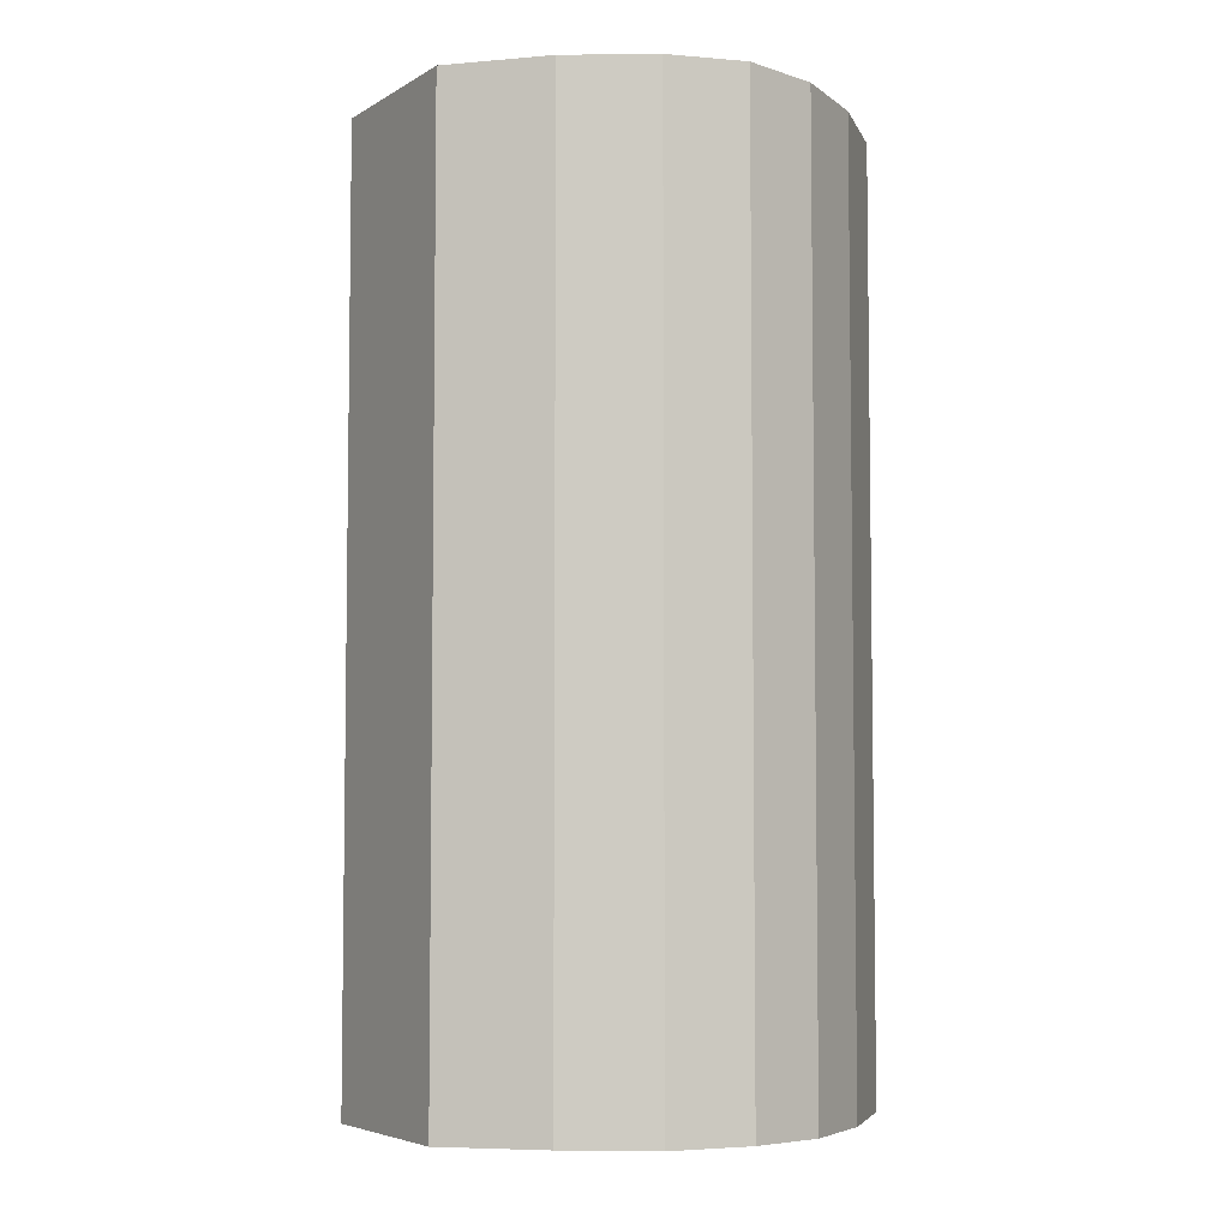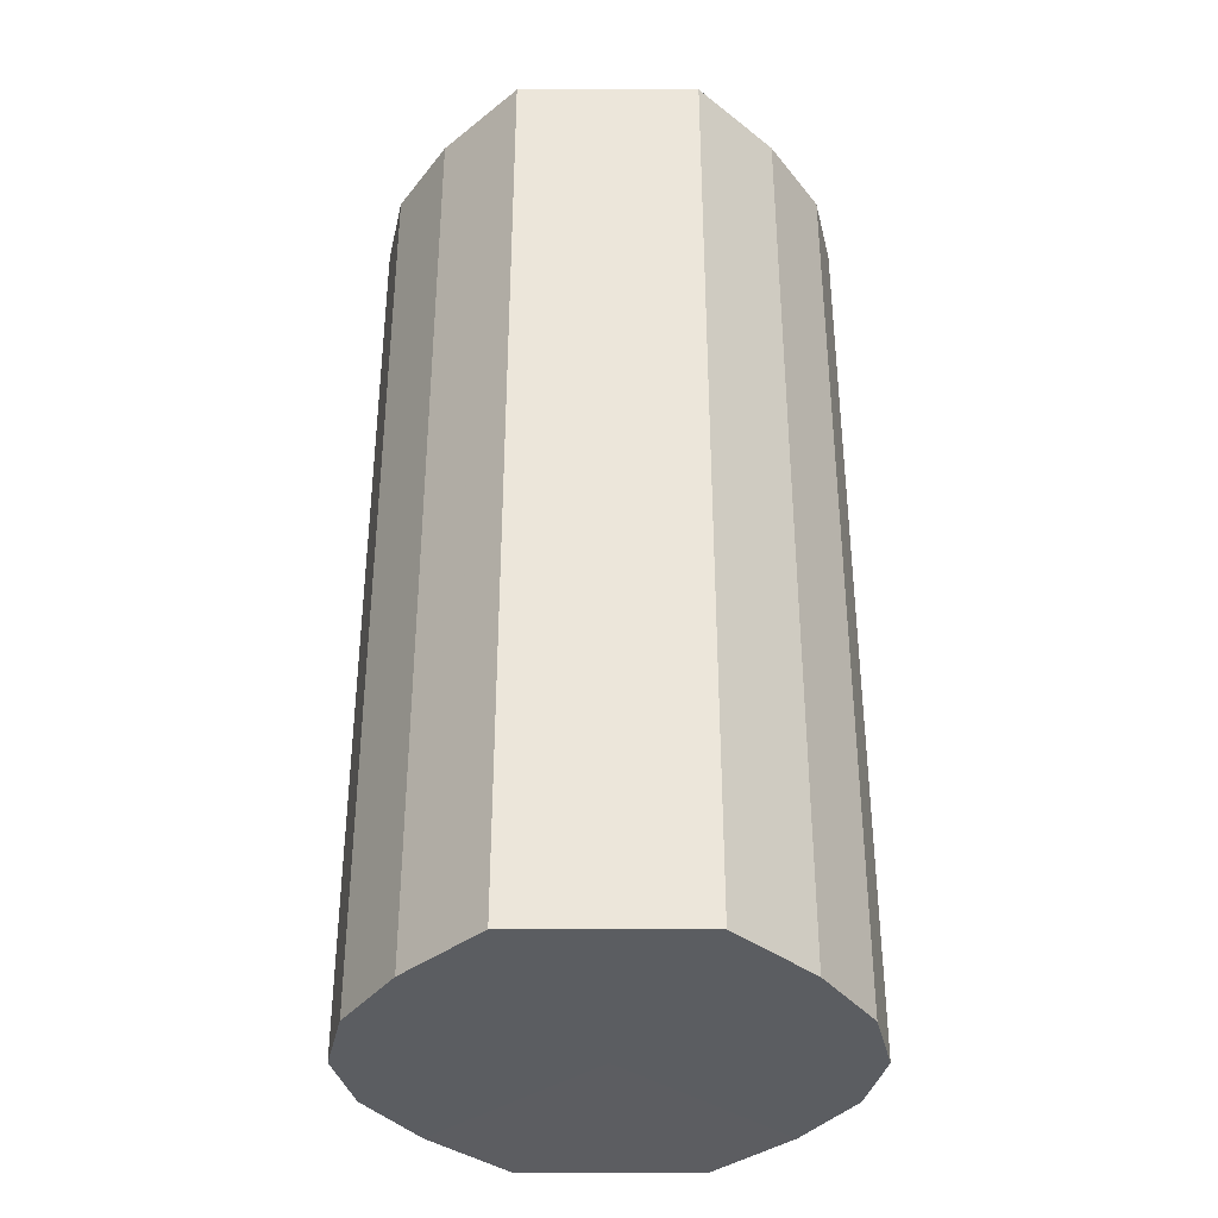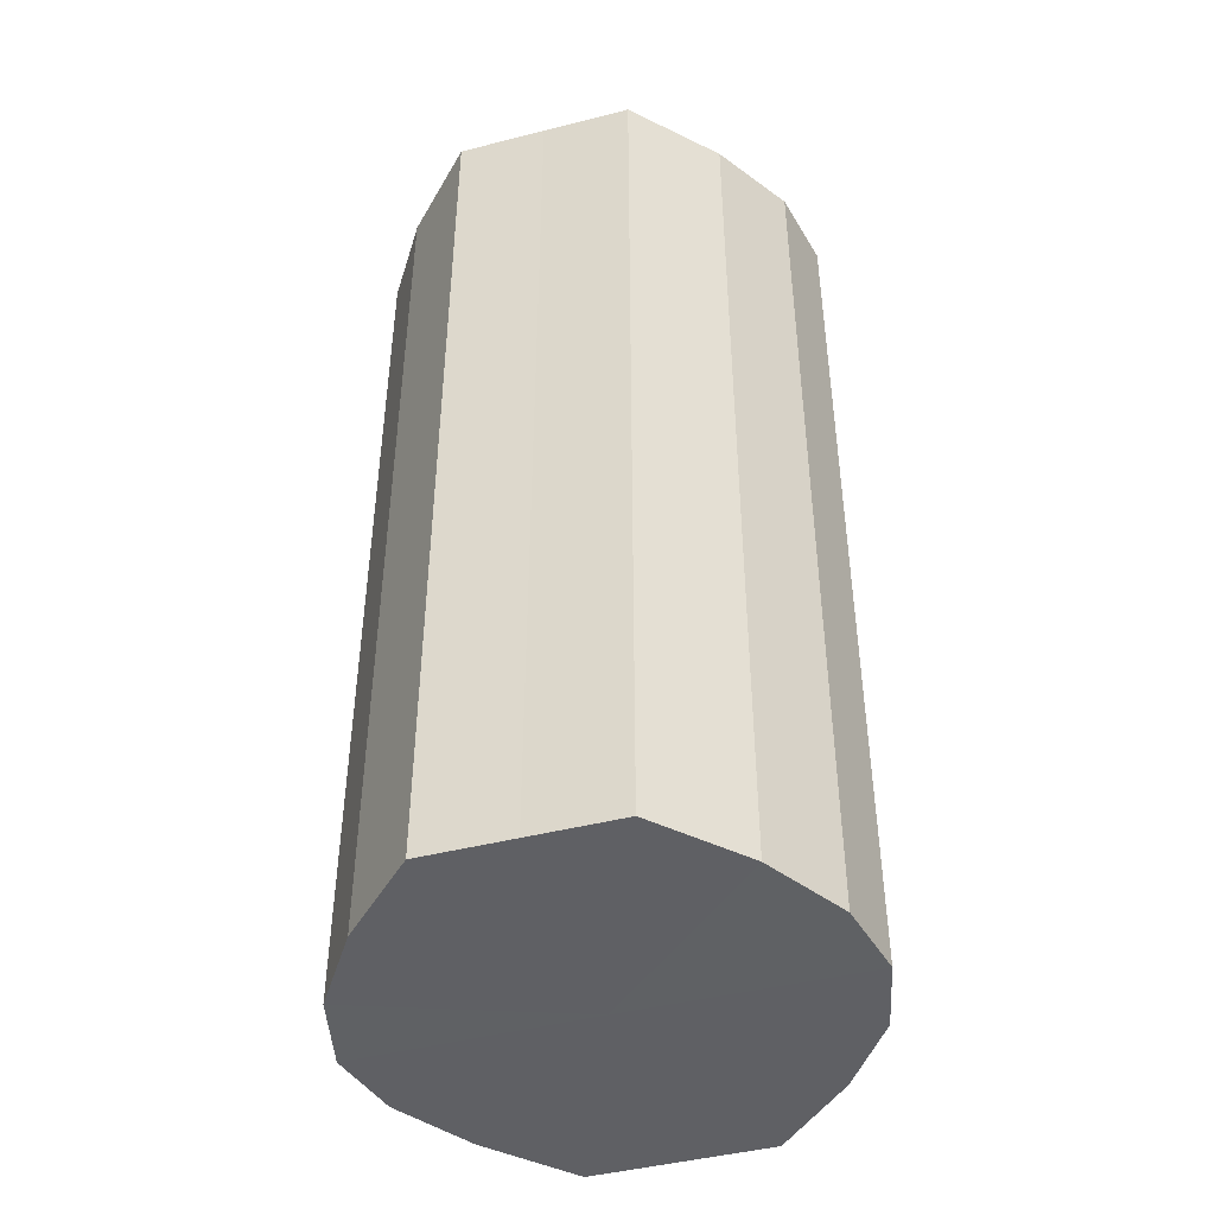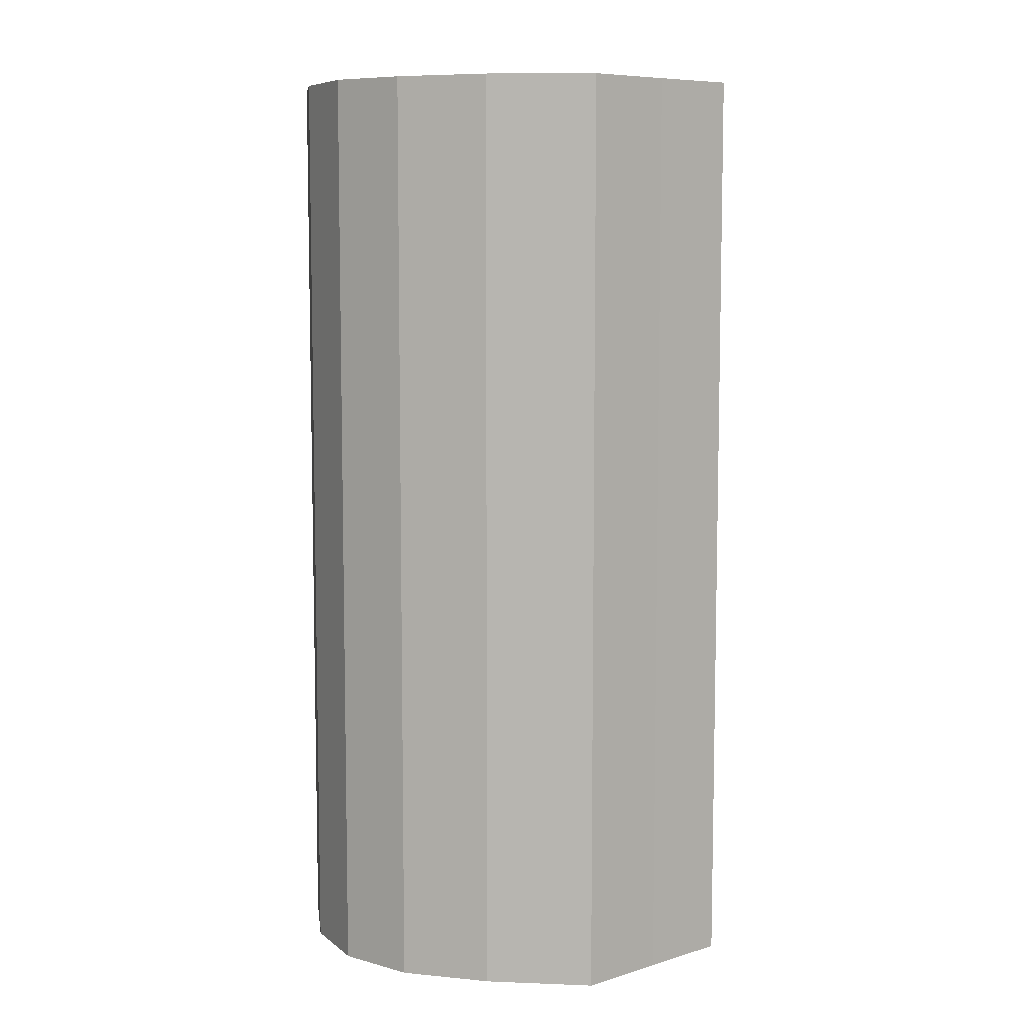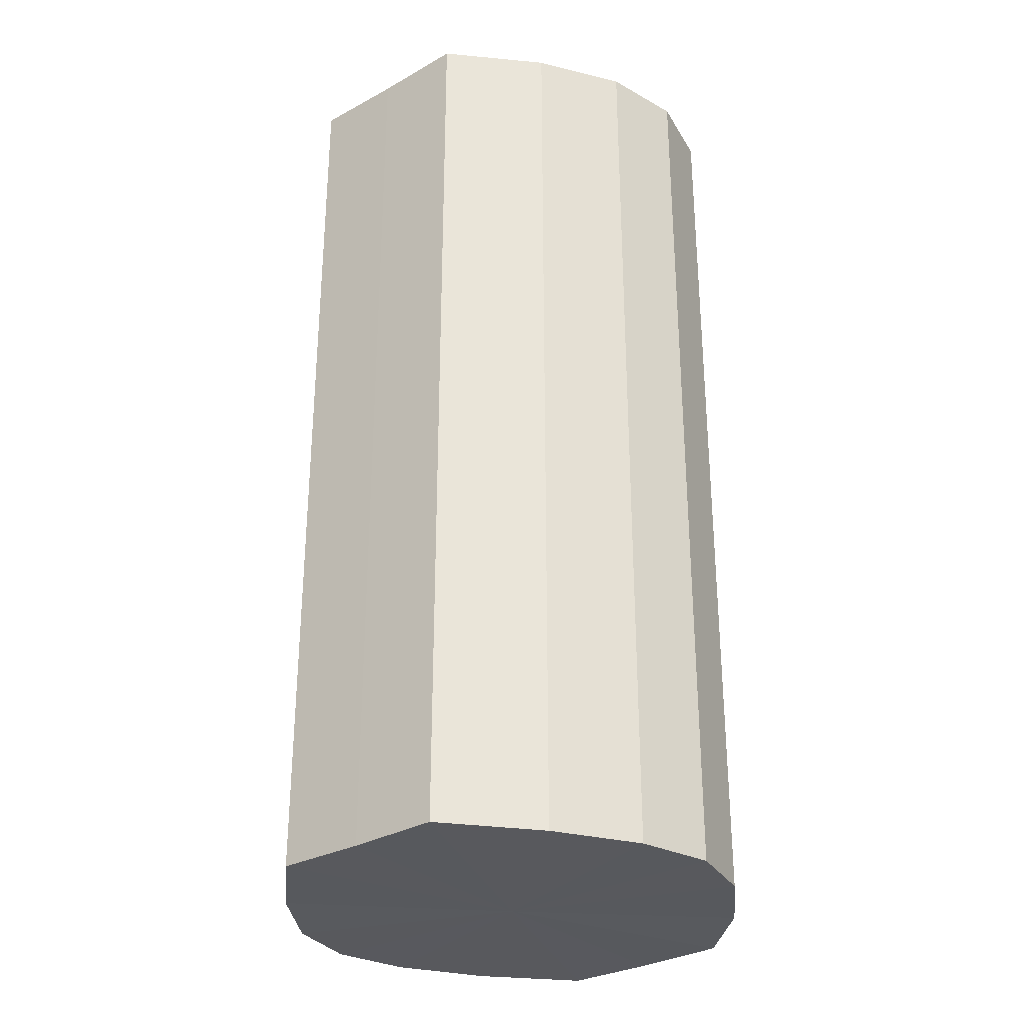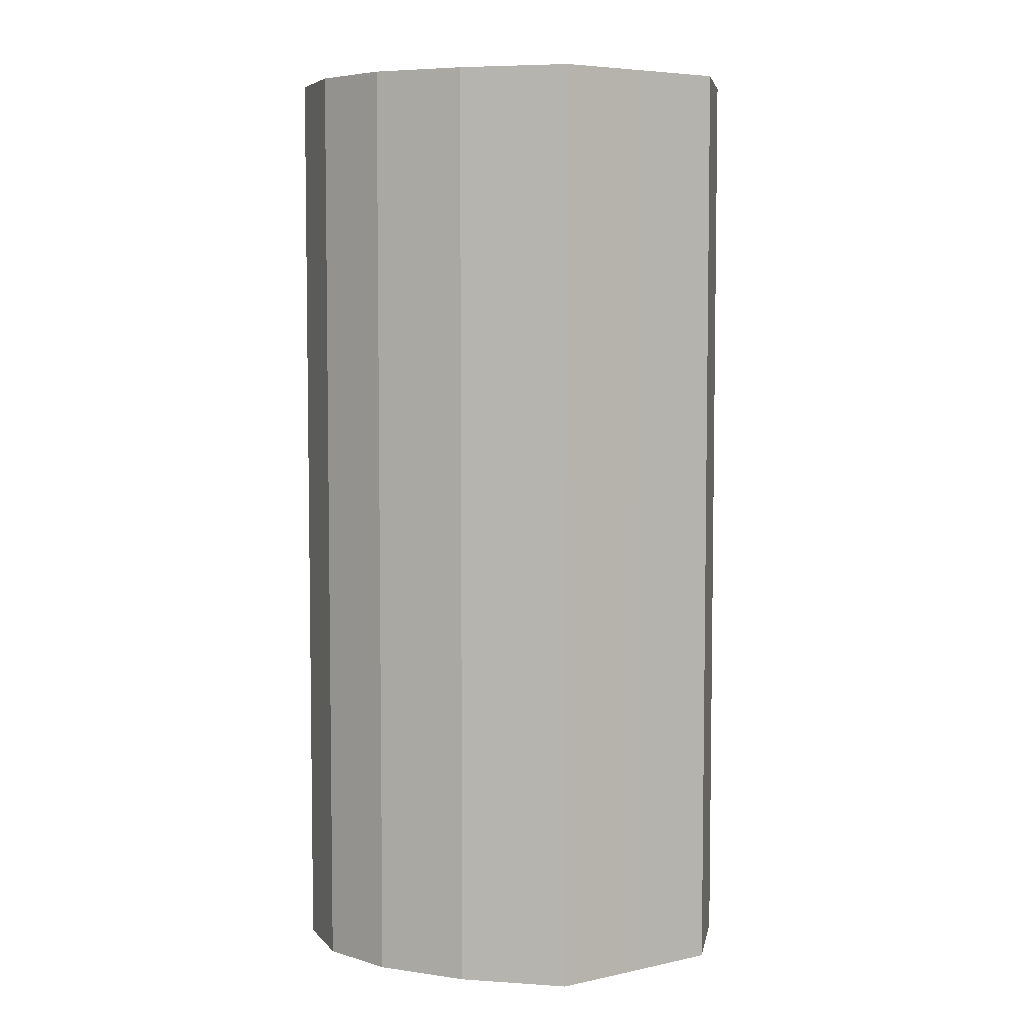
<metadata>
{"format":"obj","ext":"obj","renderer":"f3d","projection":"perspective","resolution":1024,"background":"white","views":[{"elev":-5.2,"azim":-30.5,"up":"+Y"},{"elev":-36.1,"azim":90.3,"up":"+Y"},{"elev":-44.9,"azim":106.3,"up":"+Y"},{"elev":7.8,"azim":-130.3,"up":"+Y"},{"elev":-30.2,"azim":128.3,"up":"+Y"},{"elev":5.5,"azim":56.4,"up":"+Y"}]}
</metadata>
<code>
o 17092
v 2203 1860 9.03
v 2203 1860 9.019
v 2203 1860 9.03
v 2203 1860 9.009
v 2203 1860 9.019
v 2203 1860 9.042
v 2203 1860 9.042
v 2203 1860 9.002
v 2203 1860 9.009
v 2203 1860 9.051
v 2203 1860 9.051
v 2203 1860 9
v 2203 1860 9.002
v 2203 1860 9.058
v 2203 1860 9.058
v 2203 1860 9.002
v 2203 1860 9
v 2203 1860 9.06
v 2203 1860 9.06
v 2203 1860 9.009
v 2203 1860 9.002
v 2203 1860 9.058
v 2203 1860 9.058
v 2203 1860 9.019
v 2203 1860 9.009
v 2203 1860 9.051
v 2203 1860 9.051
v 2203 1860 9.03
v 2203 1860 9.019
v 2203 1860 9.042
v 2203 1860 9.042
v 2203 1860 9.03
v 2203 1860 9.03
v 2203 1860 9.019
v 2203 1860 9.019
v 2203 1860 9.009
v 2203 1860 9.009
v 2203 1860 9.042
v 2203 1860 9.03
v 2203 1860 9.051
v 2203 1860 9.042
v 2203 1860 9.002
v 2203 1860 9.002
v 2203 1860 9.058
v 2203 1860 9.051
v 2203 1860 9.06
v 2203 1860 9.058
v 2203 1860 9
v 2203 1860 9
v 2203 1860 9.058
v 2203 1860 9.06
v 2203 1860 9.051
v 2203 1860 9.058
v 2203 1860 9.002
v 2203 1860 9.002
v 2203 1860 9.042
v 2203 1860 9.051
v 2203 1860 9.03
v 2203 1860 9.042
v 2203 1860 9.009
v 2203 1860 9.009
v 2203 1860 9.019
v 2203 1860 9.03
v 2203 1860 9.019
v 2203 1860 9.03
v 2203 1860 9.019
v 2203 1860 9.03
v 2203 1860 9.009
v 2203 1860 9.042
v 2203 1860 9.002
v 2203 1860 9.051
v 2203 1860 9
v 2203 1860 9.058
v 2203 1860 9.002
v 2203 1860 9.06
v 2203 1860 9.009
v 2203 1860 9.058
v 2203 1860 9.019
v 2203 1860 9.051
v 2203 1860 9.03
v 2203 1860 9.042
v 2203 1860 9.03
v 2203 1860 9.03
v 2203 1860 9.019
v 2203 1860 9.042
v 2203 1860 9.009
v 2203 1860 9.051
v 2203 1860 9.002
v 2203 1860 9.058
v 2203 1860 9
v 2203 1860 9.06
v 2203 1860 9.002
v 2203 1860 9.058
v 2203 1860 9.009
v 2203 1860 9.051
v 2203 1860 9.019
v 2203 1860 9.042
v 2203 1860 9.03
f 1 2 3
f 2 4 5
f 6 1 7
f 4 8 9
f 10 6 11
f 8 12 13
f 14 10 15
f 12 16 17
f 18 14 19
f 16 20 21
f 22 18 23
f 20 24 25
f 26 22 27
f 24 28 29
f 30 26 31
f 28 30 32
f 33 34 35
f 35 36 37
f 38 39 33
f 40 41 38
f 37 42 43
f 44 45 40
f 46 47 44
f 43 48 49
f 50 51 46
f 52 53 50
f 49 54 55
f 56 57 52
f 58 59 56
f 55 60 61
f 62 63 58
f 61 64 62
f 65 66 67
f 65 68 66
f 65 67 69
f 65 70 68
f 65 69 71
f 65 72 70
f 65 71 73
f 65 74 72
f 65 73 75
f 65 76 74
f 65 75 77
f 65 78 76
f 65 77 79
f 65 80 78
f 65 79 81
f 65 81 80
f 82 83 84
f 82 85 83
f 82 84 86
f 82 87 85
f 82 86 88
f 82 89 87
f 82 88 90
f 82 91 89
f 82 90 92
f 82 93 91
f 82 92 94
f 82 95 93
f 82 94 96
f 82 97 95
f 82 96 98
f 82 98 97

</code>
